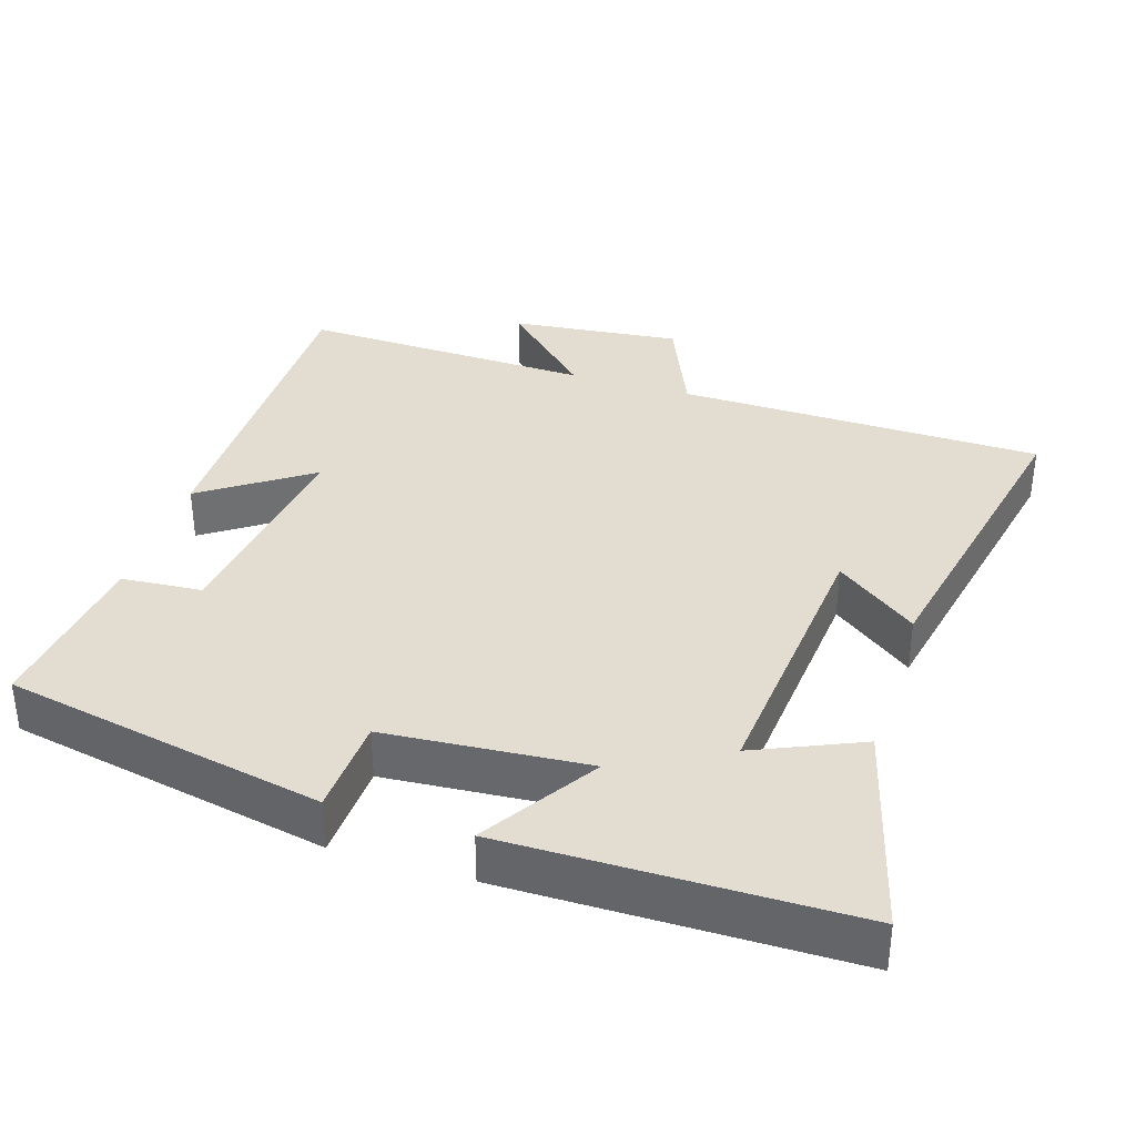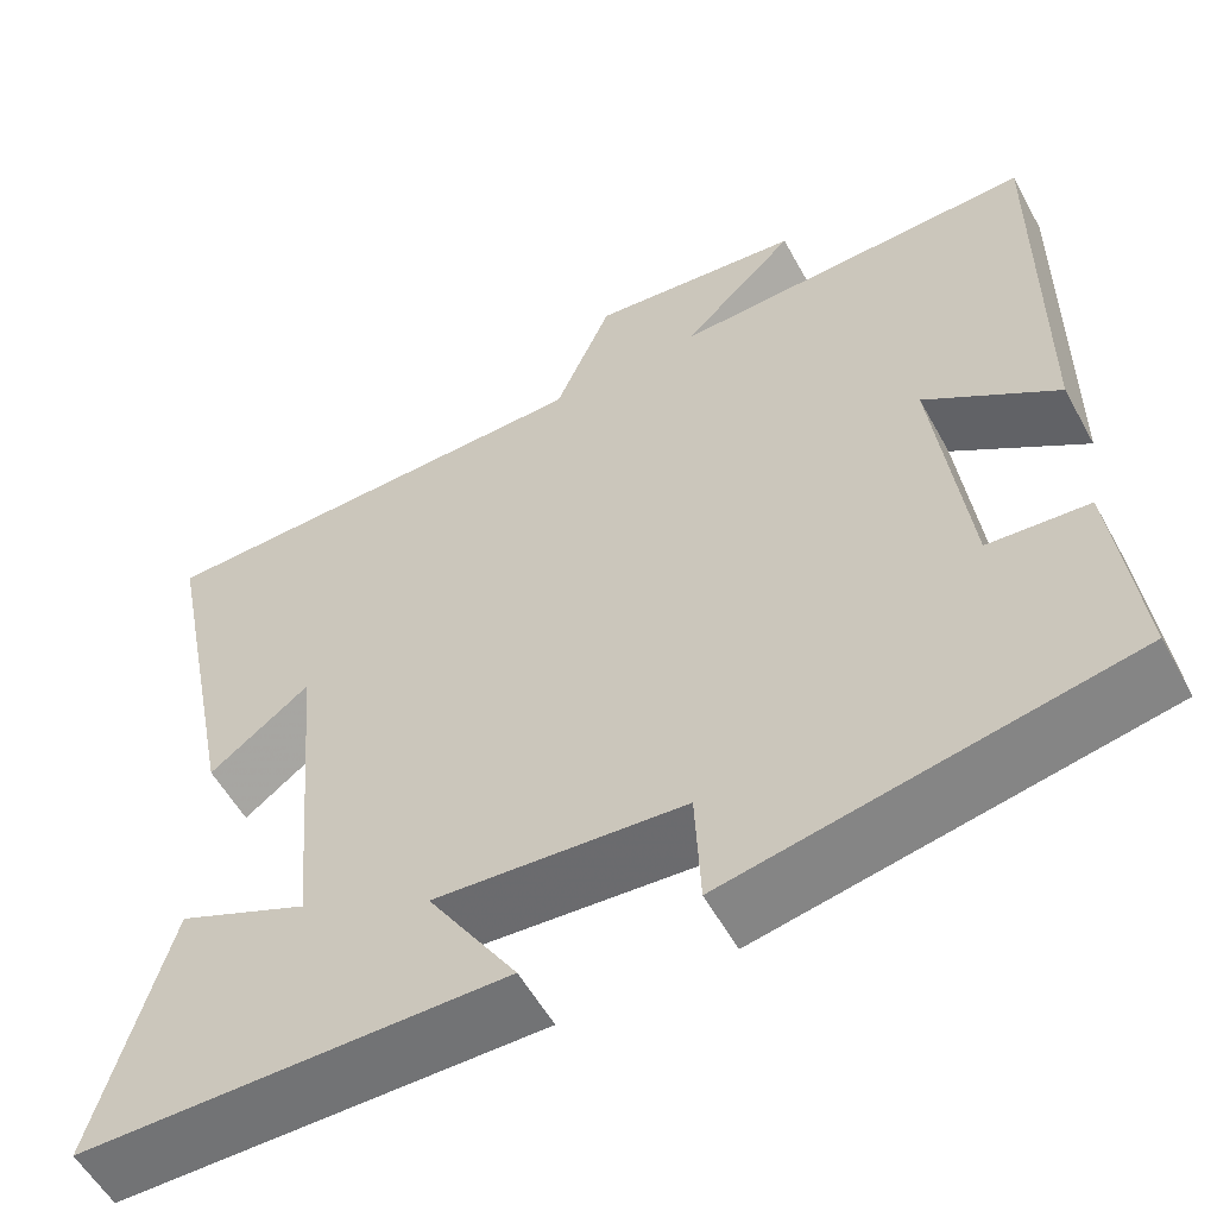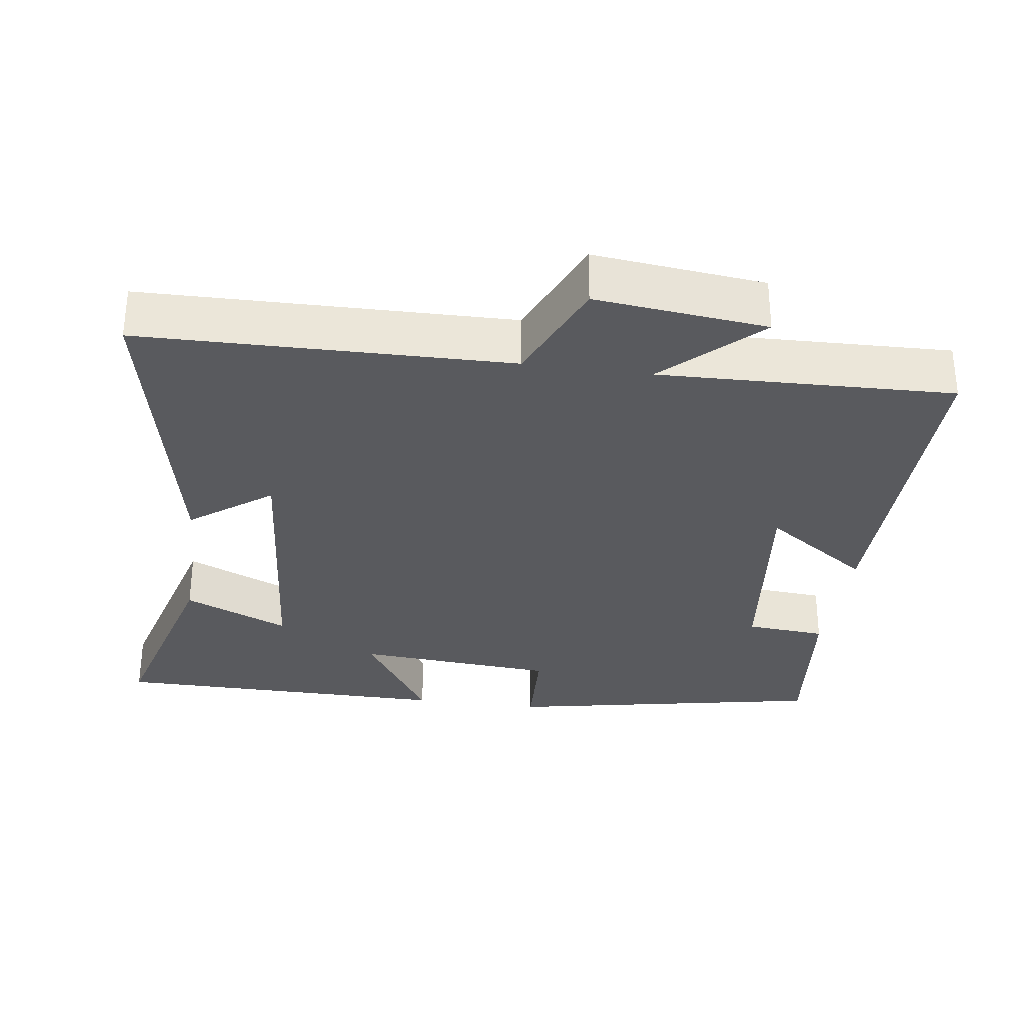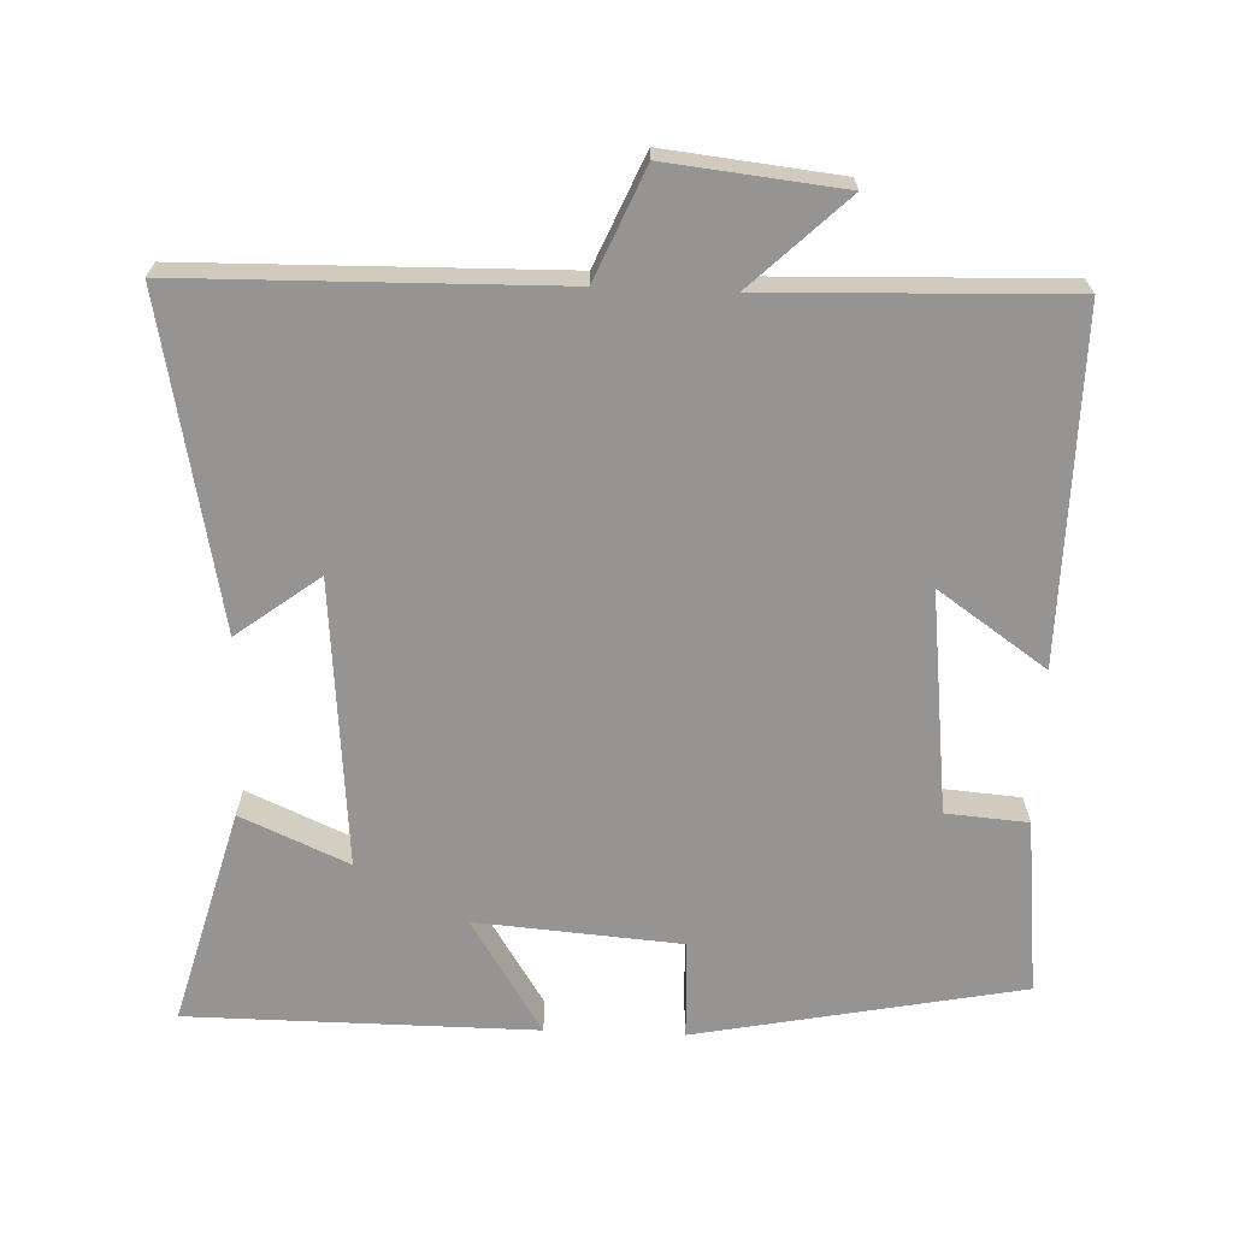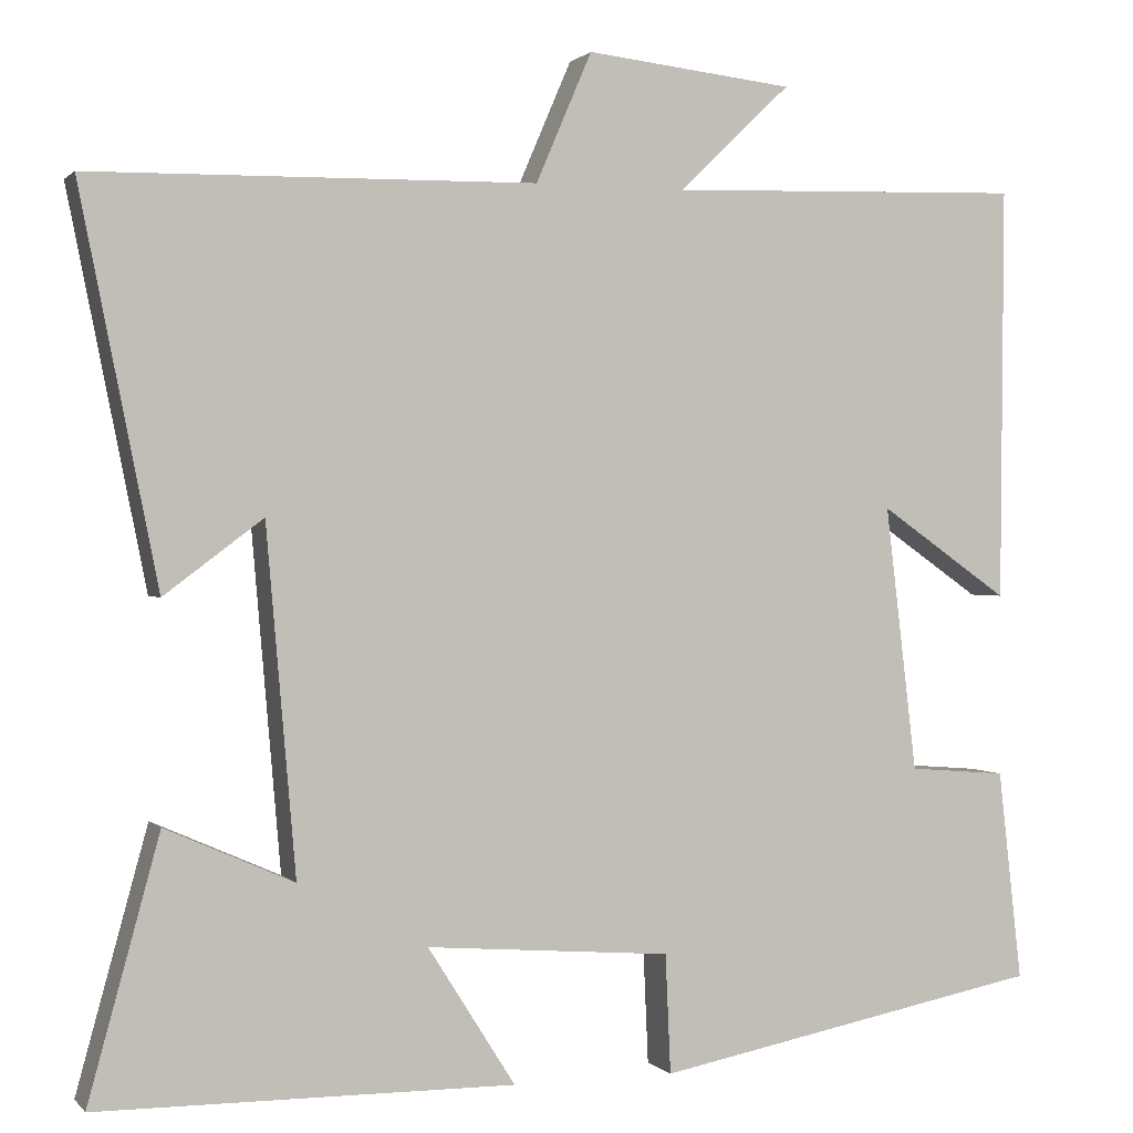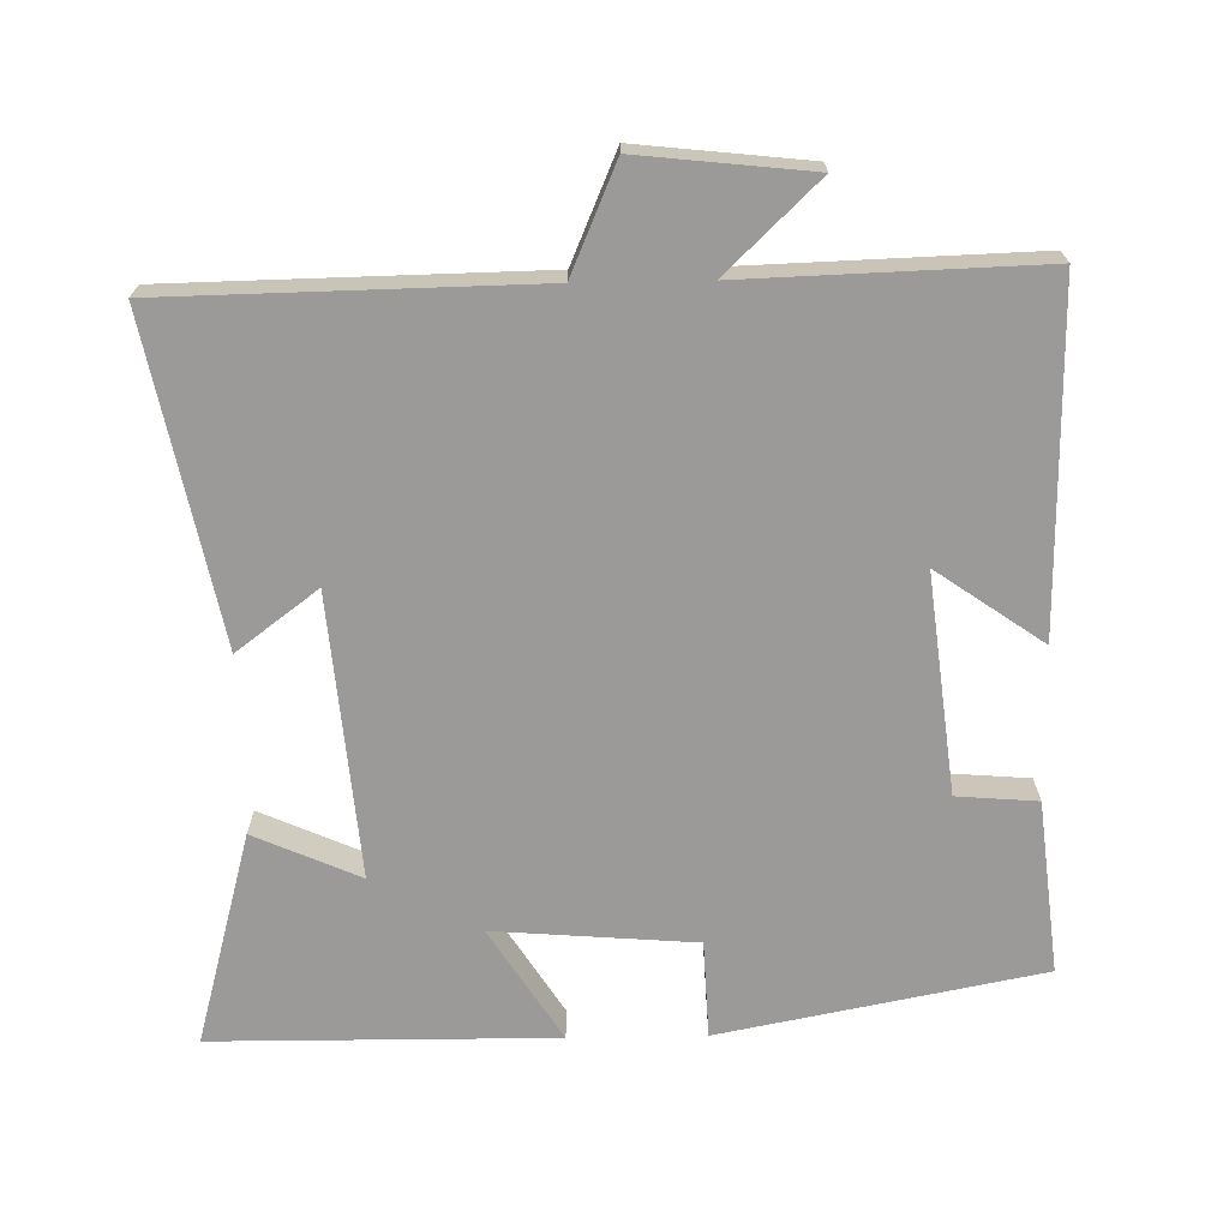
<metadata>
{"format":"obj","ext":"obj","renderer":"f3d","projection":"perspective","resolution":1024,"background":"white","views":[{"elev":35.4,"azim":-162.3,"up":"+Y"},{"elev":-56.1,"azim":28.5,"up":"+Z"},{"elev":-31.3,"azim":-8.0,"up":"+Y"},{"elev":-67.2,"azim":-2.2,"up":"+Y"},{"elev":0.7,"azim":-19.6,"up":"+Z"},{"elev":-69.4,"azim":1.0,"up":"+Y"}]}
</metadata>
<code>
v 0.504 0.07 0.513
v 0.5 0.07 0.038
v 0.352 0.07 0.141
v 0.388 0.07 -0.163
v 0.5 0.07 -0.172
v 0.527 0.07 -0.413
v 0.081 0.07 -0.5
v 0.075 0.07 -0.364
v -0.205 0.07 -0.342
v -0.105 0.07 -0.5
v -0.581 0.07 -0.497
v -0.5 0.07 -0.2
v -0.353 0.07 -0.265
v -0.387 0.07 0.129
v -0.5 0.07 0.044
v -0.59 0.07 0.491
v -0.079 0.07 0.5
v -0.015 0.07 0.649
v 0.223 0.07 0.623
v 0.095 0.07 0.5
v 0.504 0 0.513
v 0.5 0 0.038
v 0.352 0 0.141
v 0.388 0 -0.163
v 0.5 0 -0.172
v 0.527 0 -0.413
v 0.081 0 -0.5
v 0.075 0 -0.364
v -0.205 0 -0.342
v -0.105 0 -0.5
v -0.581 0 -0.497
v -0.5 0 -0.2
v -0.353 0 -0.265
v -0.387 0 0.129
v -0.5 0 0.044
v -0.59 0 0.491
v -0.079 0 0.5
v -0.015 0 0.649
v 0.223 0 0.623
v 0.095 0 0.5
f 17 18 19 20
f 16 17 20
f 15 16 20
f 14 15 20
f 13 14 20 1
f 11 12 13
f 10 11 13
f 9 10 13
f 8 9 13 1
f 6 7 8
f 5 6 8
f 4 5 8
f 3 4 8
f 3 8 1
f 1 2 3
f 40 39 38 37
f 40 37 36
f 40 36 35
f 40 35 34
f 21 40 34 33
f 33 32 31
f 33 31 30
f 33 30 29
f 21 33 29 28
f 28 27 26
f 28 26 25
f 28 25 24
f 28 24 23
f 21 28 23
f 23 22 21
f 1 21 22 2
f 2 22 23 3
f 3 23 24 4
f 4 24 25 5
f 5 25 26 6
f 6 26 27 7
f 7 27 28 8
f 8 28 29 9
f 9 29 30 10
f 10 30 31 11
f 11 31 32 12
f 12 32 33 13
f 13 33 34 14
f 14 34 35 15
f 15 35 36 16
f 16 36 37 17
f 17 37 38 18
f 18 38 39 19
f 19 39 40 20
f 20 40 21 1

</code>
